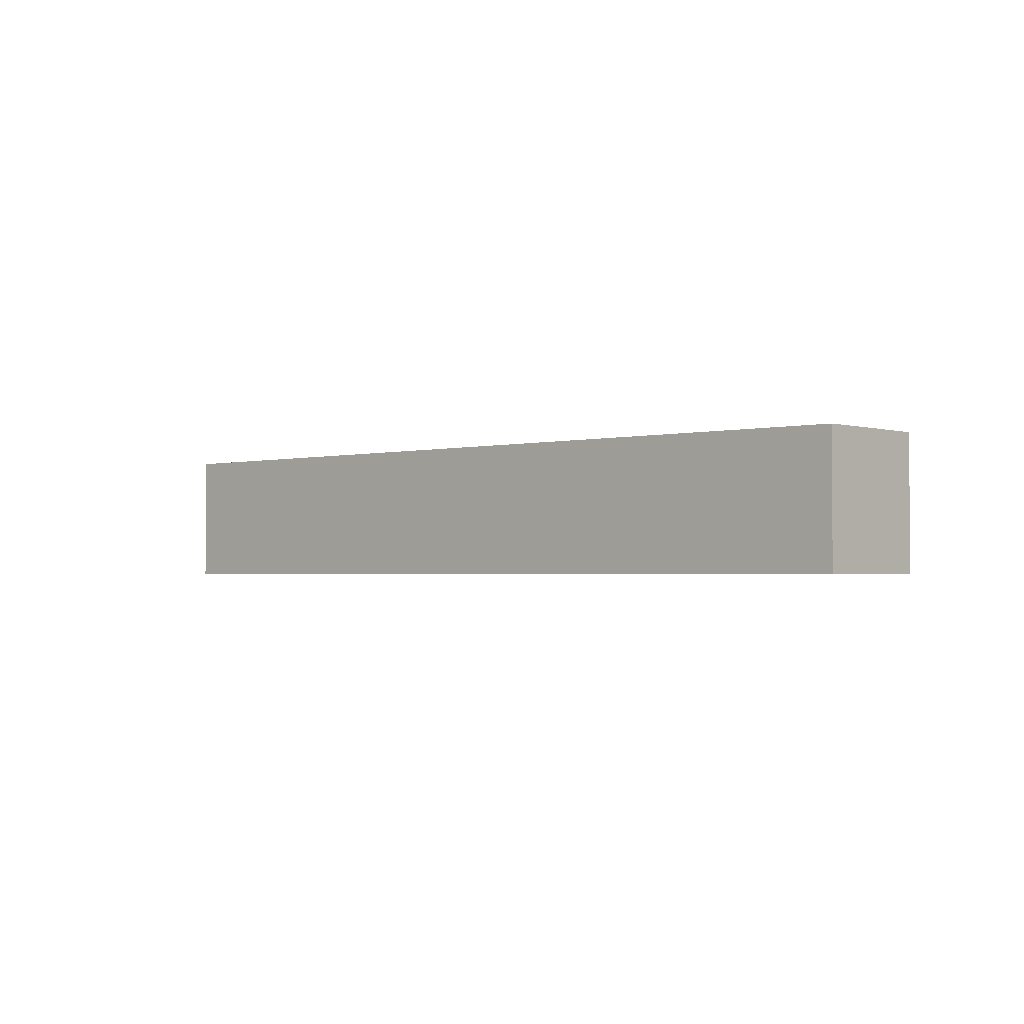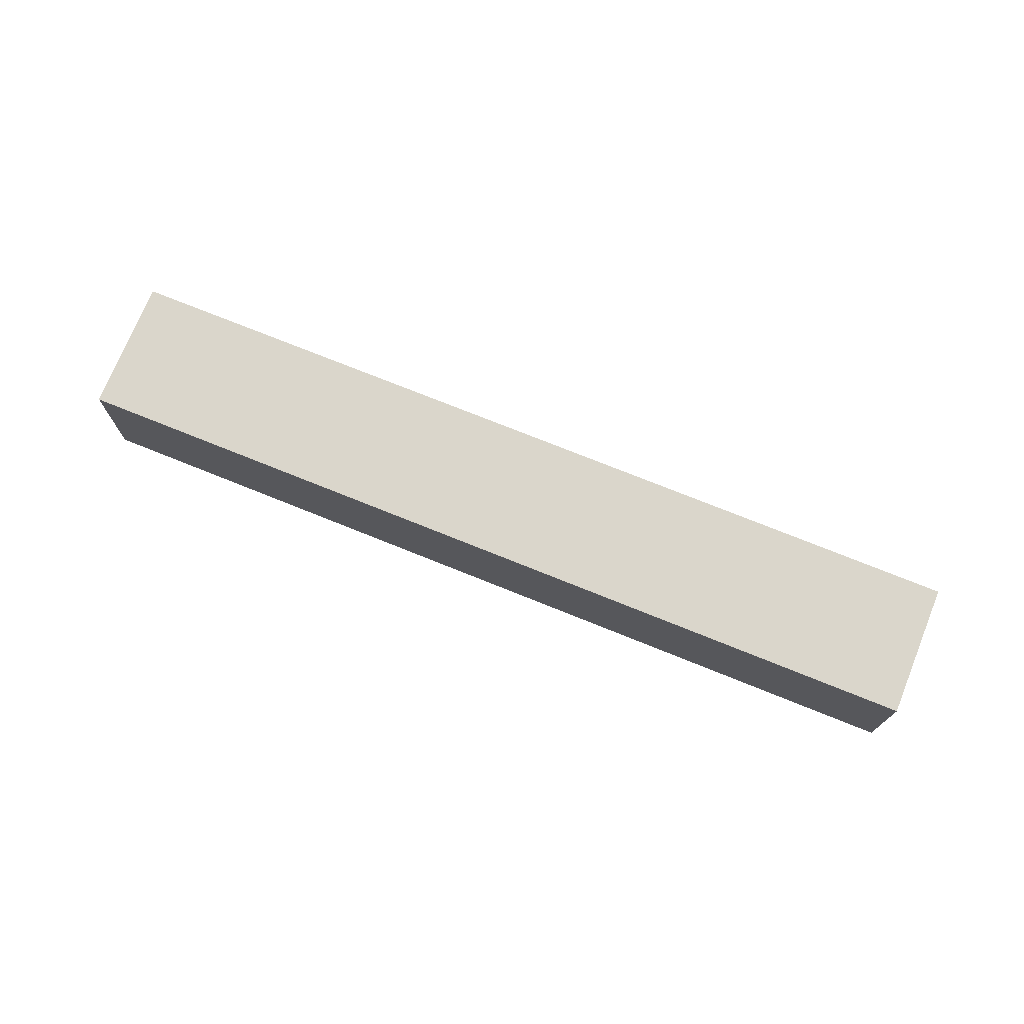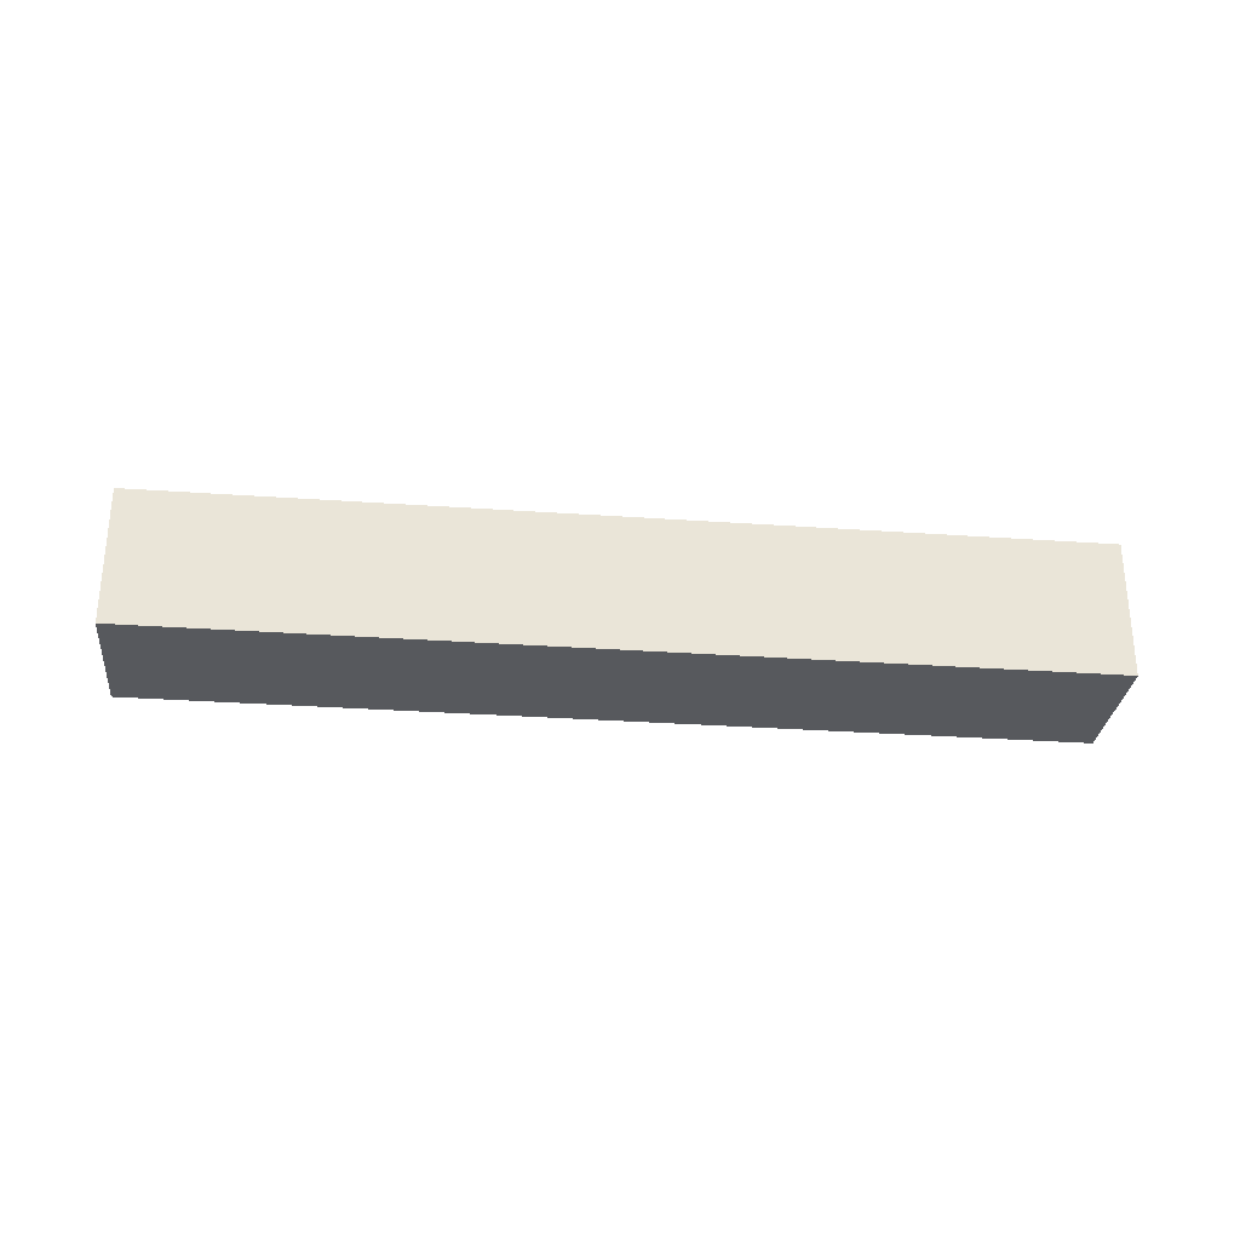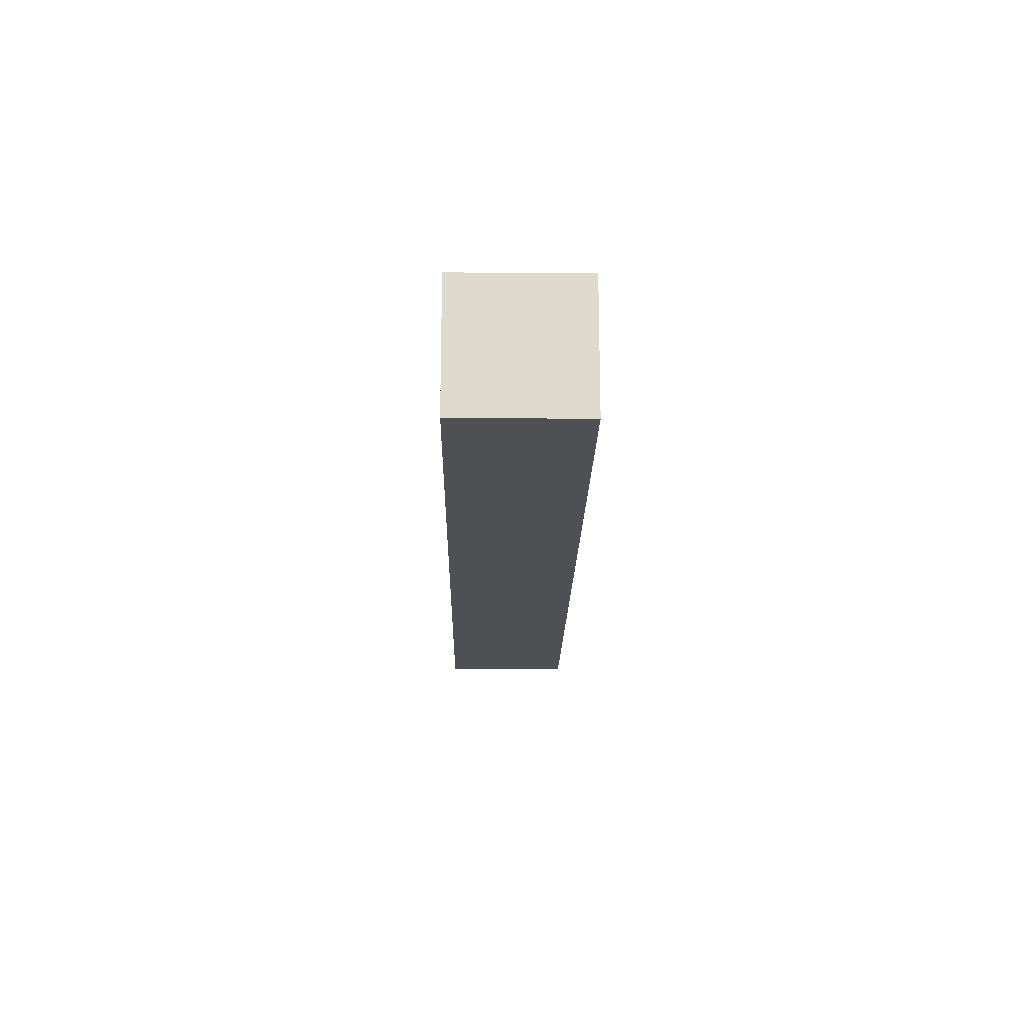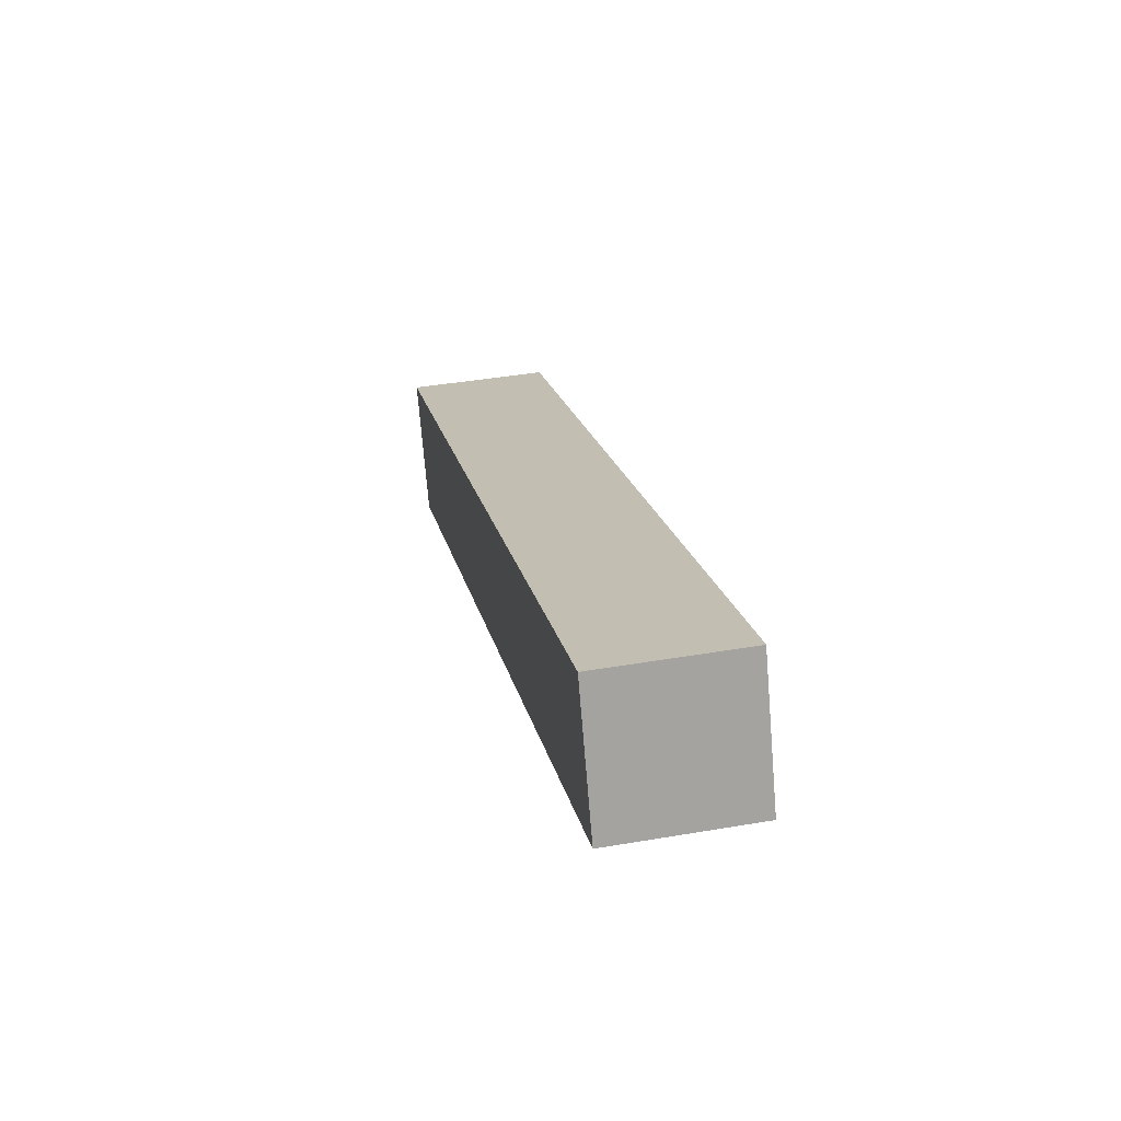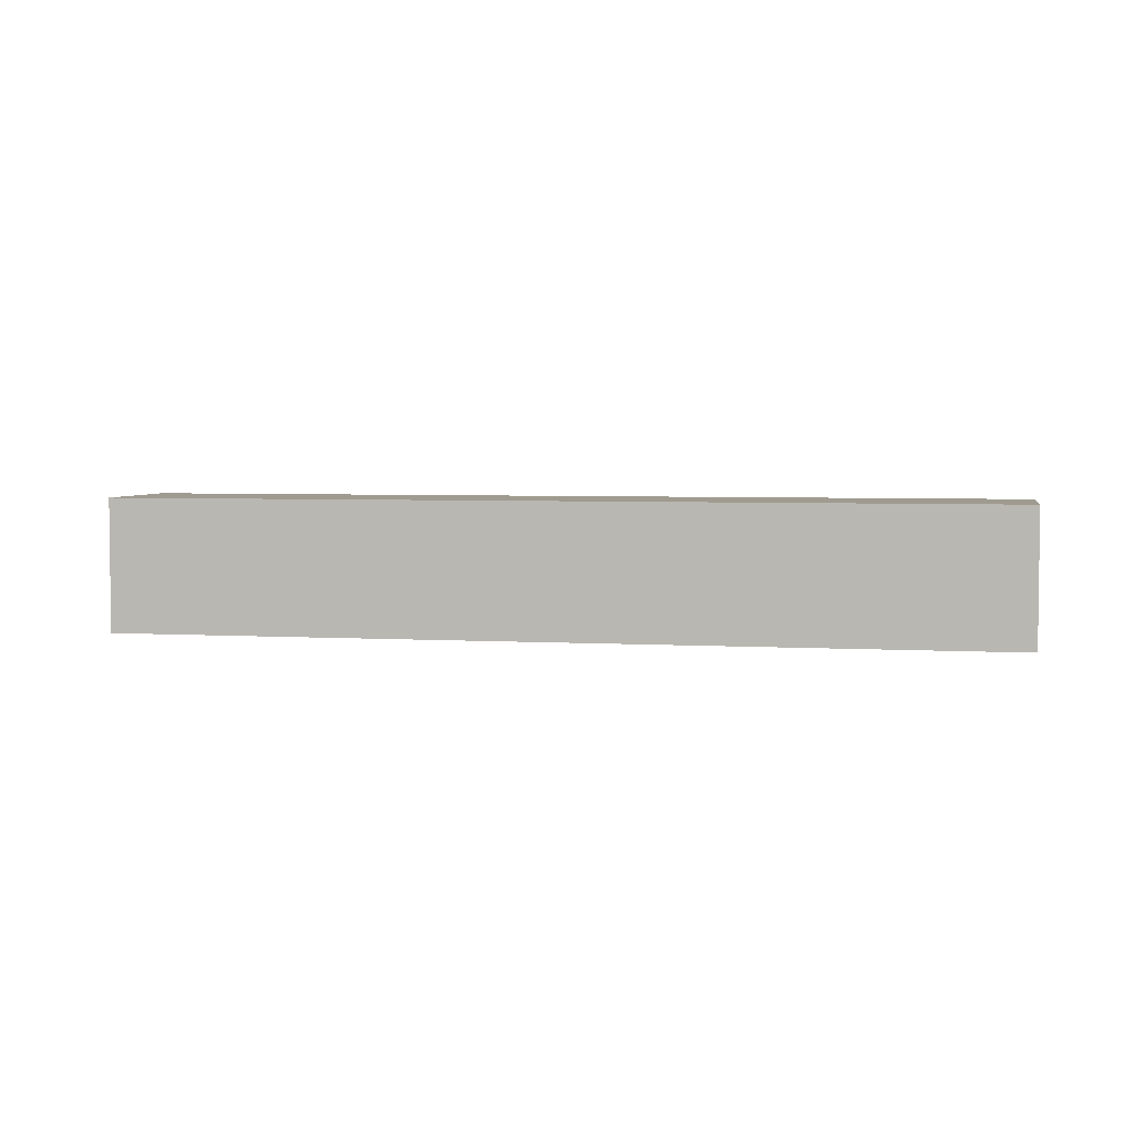
<metadata>
{"format":"obj","ext":"obj","renderer":"f3d","projection":"perspective","resolution":1024,"background":"white","views":[{"elev":-1.9,"azim":18.8,"up":"+Y"},{"elev":73.7,"azim":-1.7,"up":"+Y"},{"elev":-29.4,"azim":-29.7,"up":"+Y"},{"elev":-18.5,"azim":-114.6,"up":"+Y"},{"elev":41.5,"azim":78.3,"up":"+Z"},{"elev":4.1,"azim":167.3,"up":"+Y"}]}
</metadata>
<code>
o strasse_gruen_1
v 1.131 0.02228 -2.394
v 1.131 0.1078 -2.394
v 1.653 0.02228 -2.165
v 1.653 0.1078 -2.165
v 1.096 0.02228 -2.316
v 1.096 0.1078 -2.316
v 1.618 0.02228 -2.087
v 1.618 0.1078 -2.087
f 2 3 1
f 4 7 3
f 8 5 7
f 6 1 5
f 7 1 3
f 4 6 8
f 2 4 3
f 4 8 7
f 8 6 5
f 6 2 1
f 7 5 1
f 4 2 6

</code>
